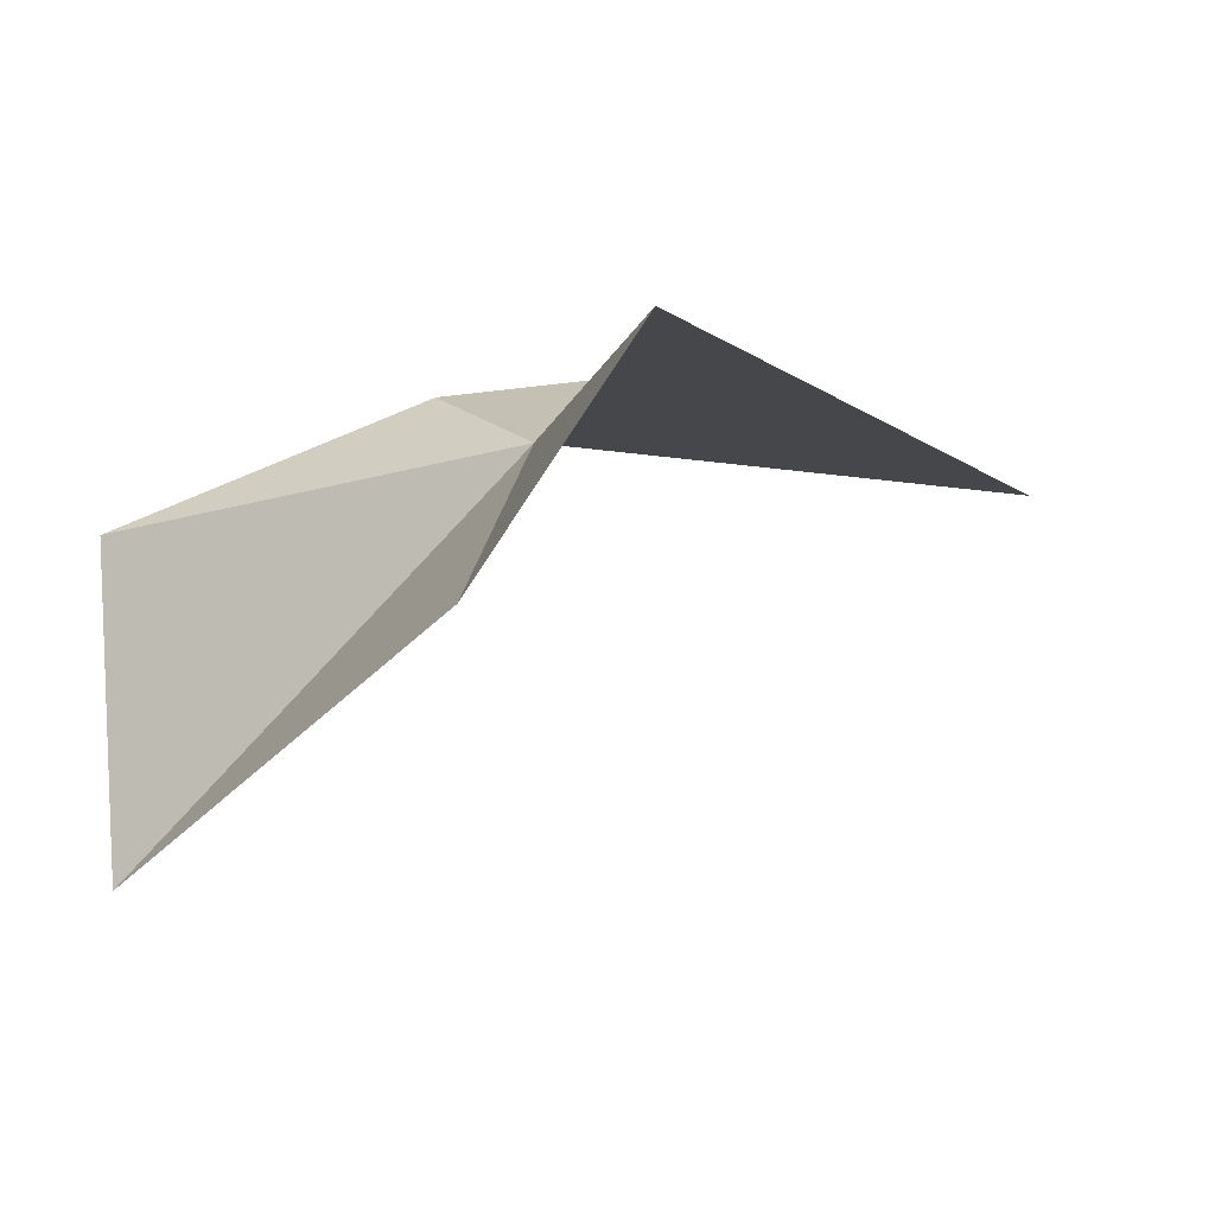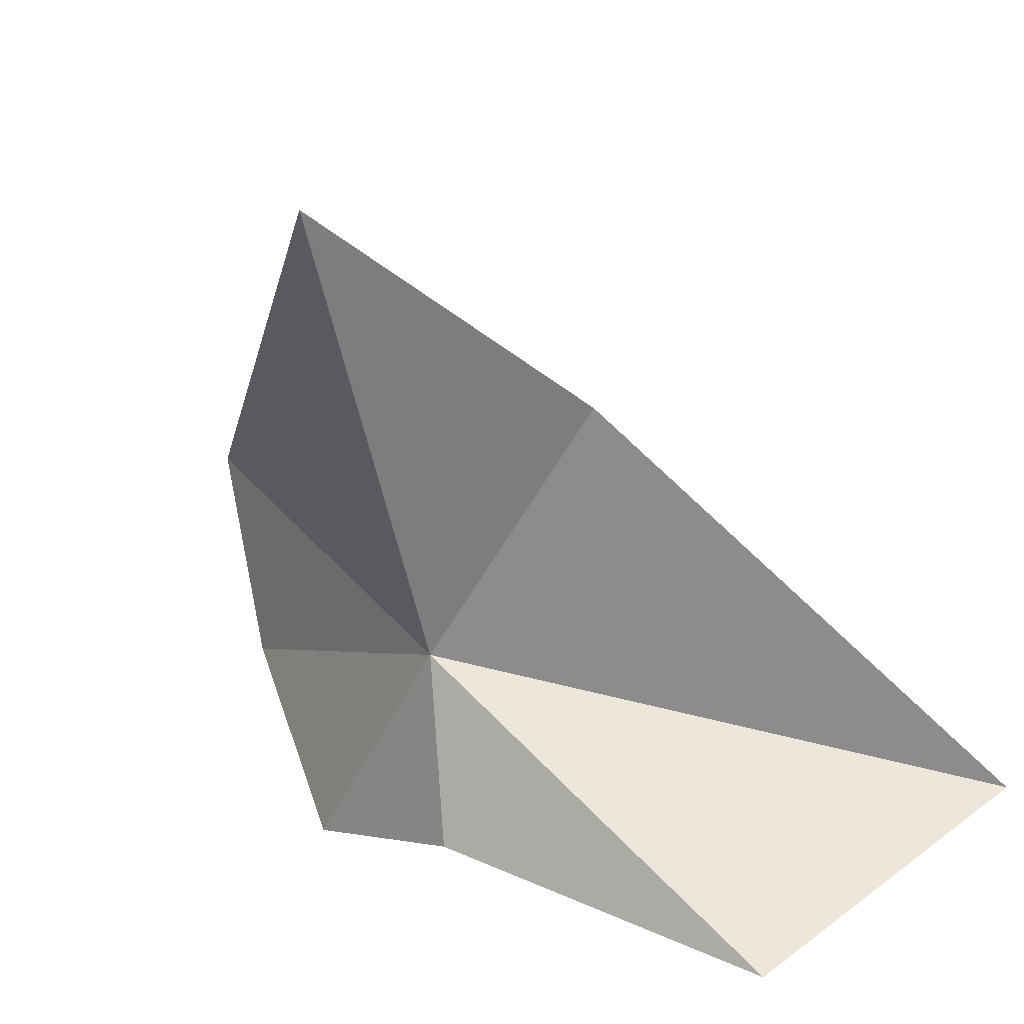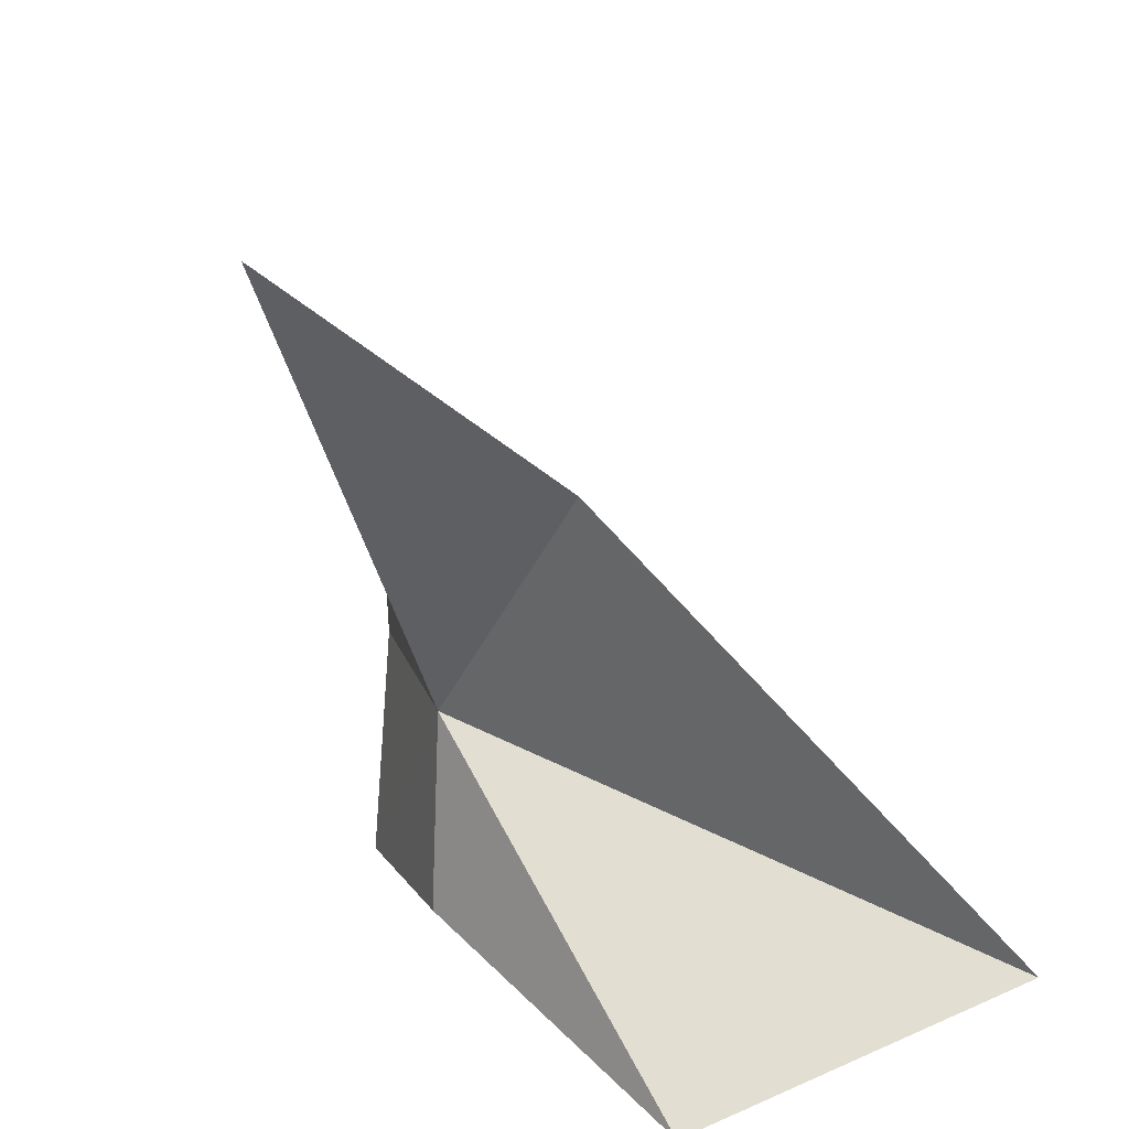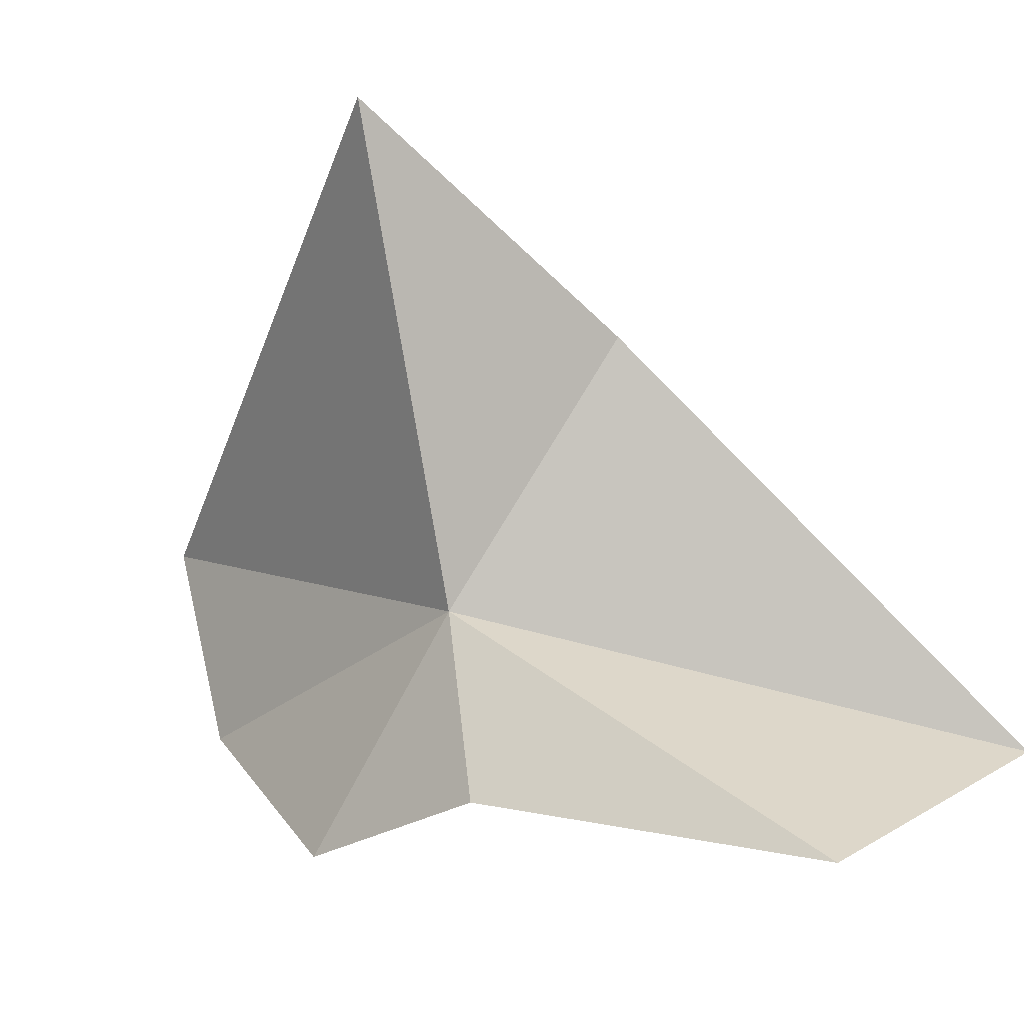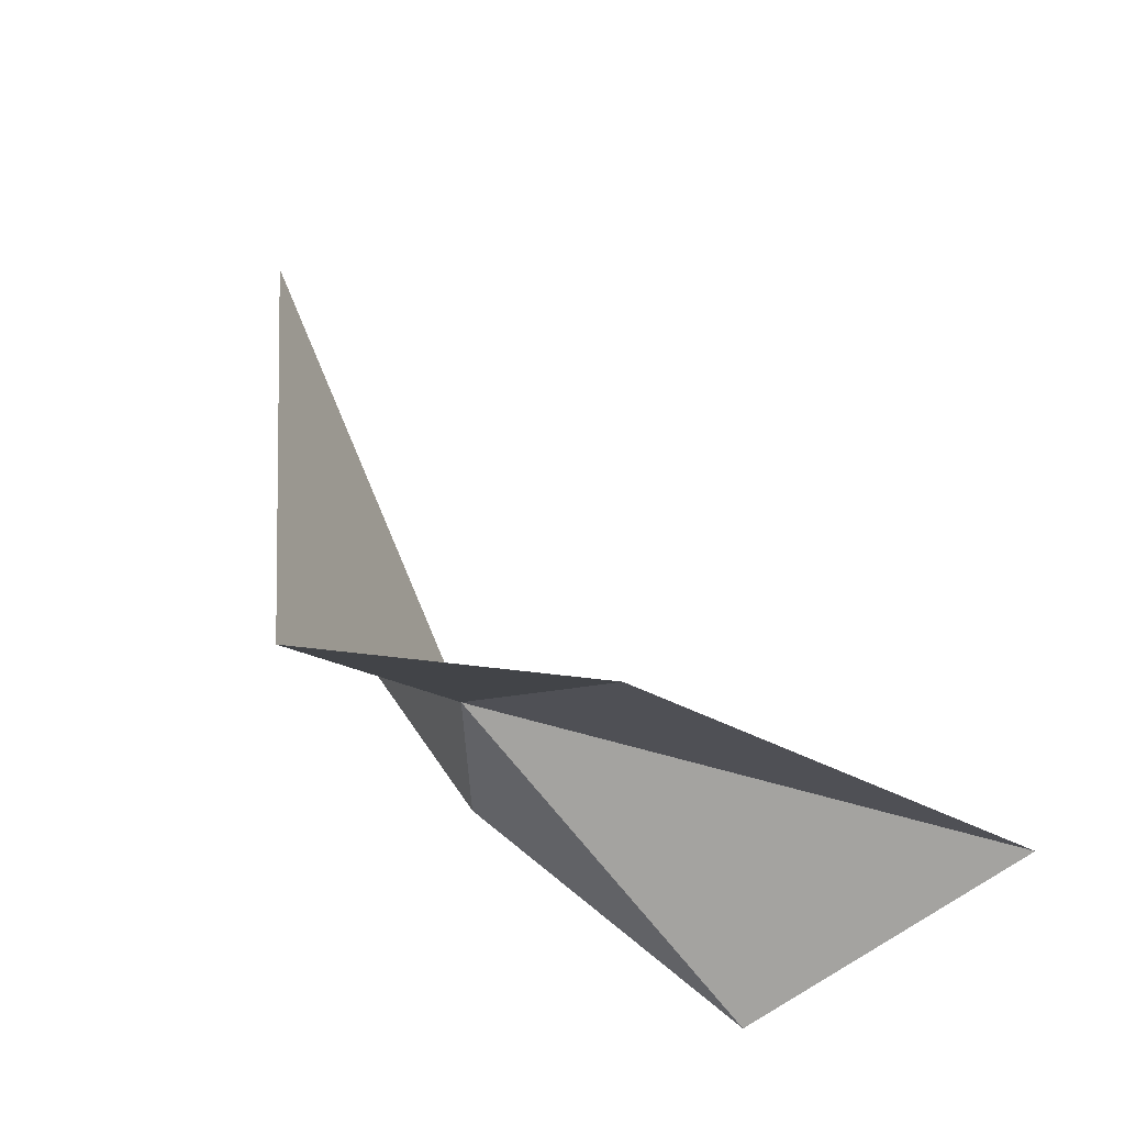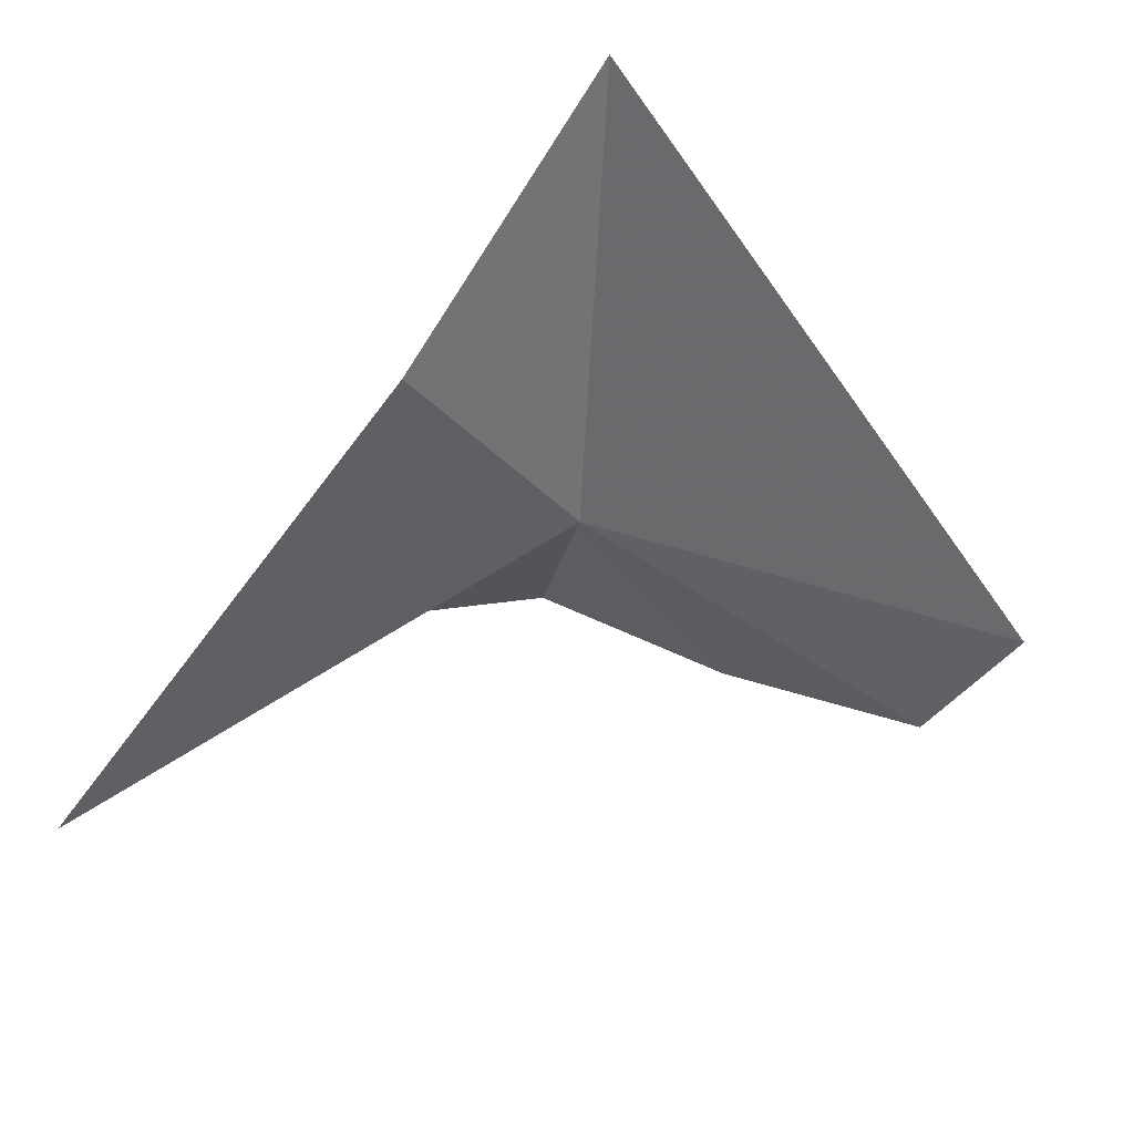
<metadata>
{"format":"obj","ext":"obj","renderer":"f3d","projection":"perspective","resolution":1024,"background":"white","views":[{"elev":11.3,"azim":163.2,"up":"+Z"},{"elev":17.0,"azim":50.9,"up":"+Y"},{"elev":26.2,"azim":72.5,"up":"+Y"},{"elev":-7.9,"azim":41.1,"up":"+Y"},{"elev":68.0,"azim":59.6,"up":"+Y"},{"elev":54.1,"azim":-159.8,"up":"+Y"}]}
</metadata>
<code>
v 10.59 -9.115 22.63
v 10.86 -5.342 23.96
v 11.7 -6.968 21.88
v 13.67 -10.18 19.13
v 7.565 -10.01 22.27
v 9.362 -11.02 22.87
v 6.929 -8.356 22.18
v 10.99 -10.6 22.8
v 13.58 -11.04 21.76
f 1 2 3
f 1 3 4
f 1 6 5
f 1 7 2
f 1 9 8
f 1 4 9
f 1 5 7
f 1 8 6

</code>
